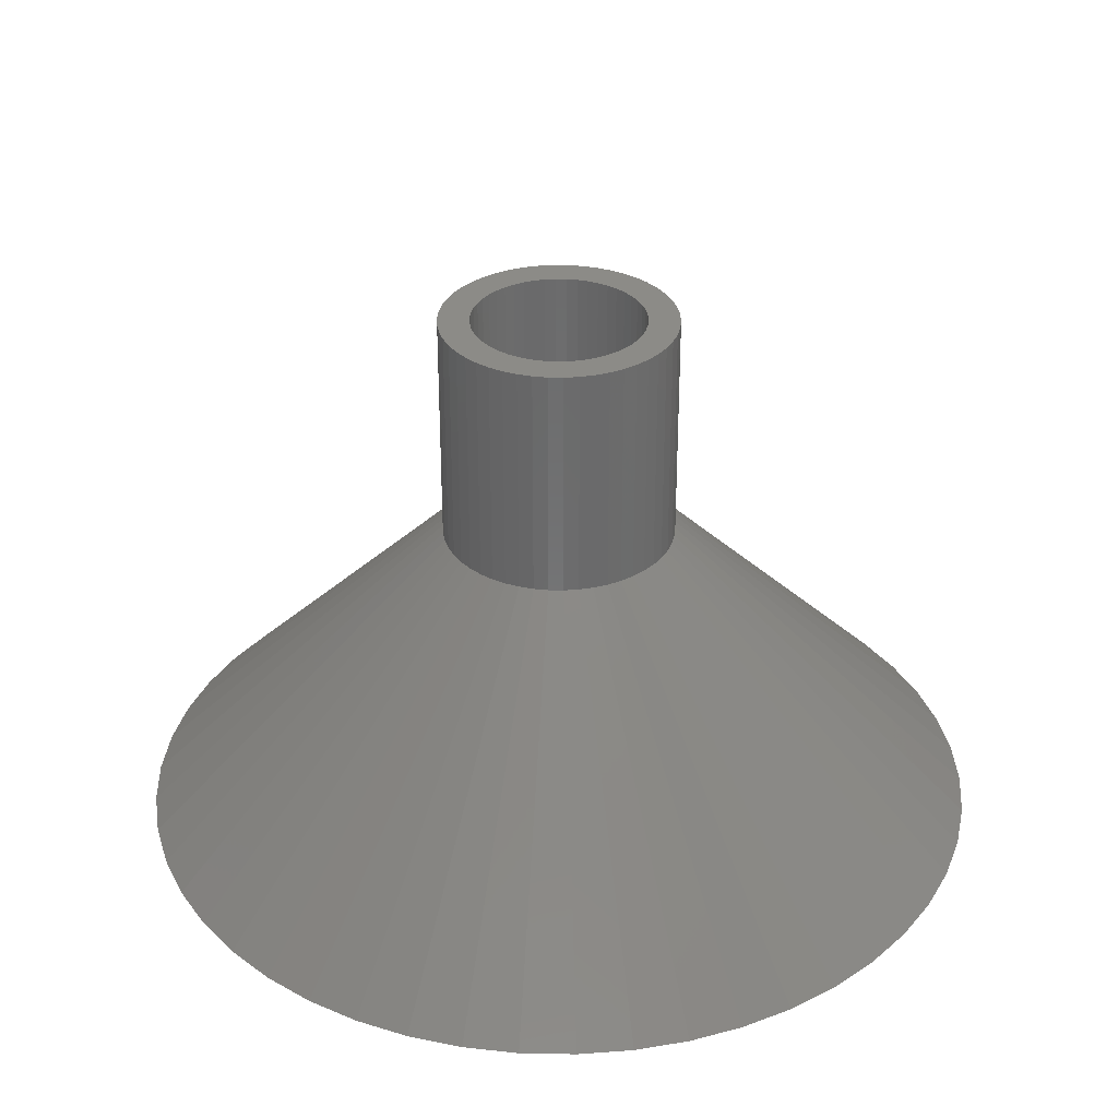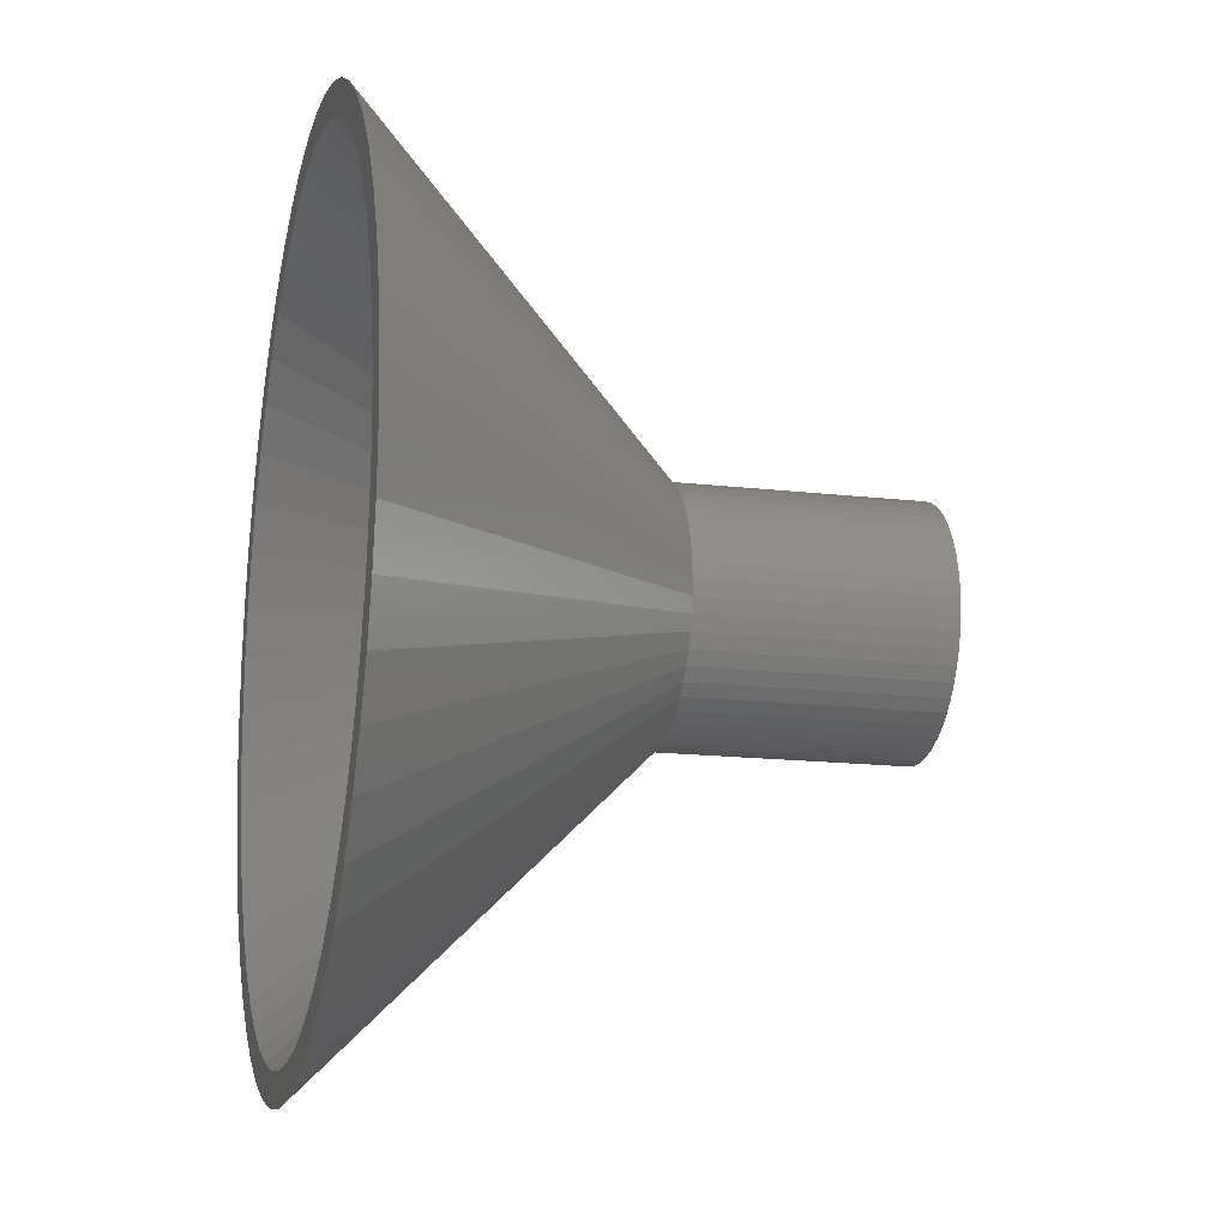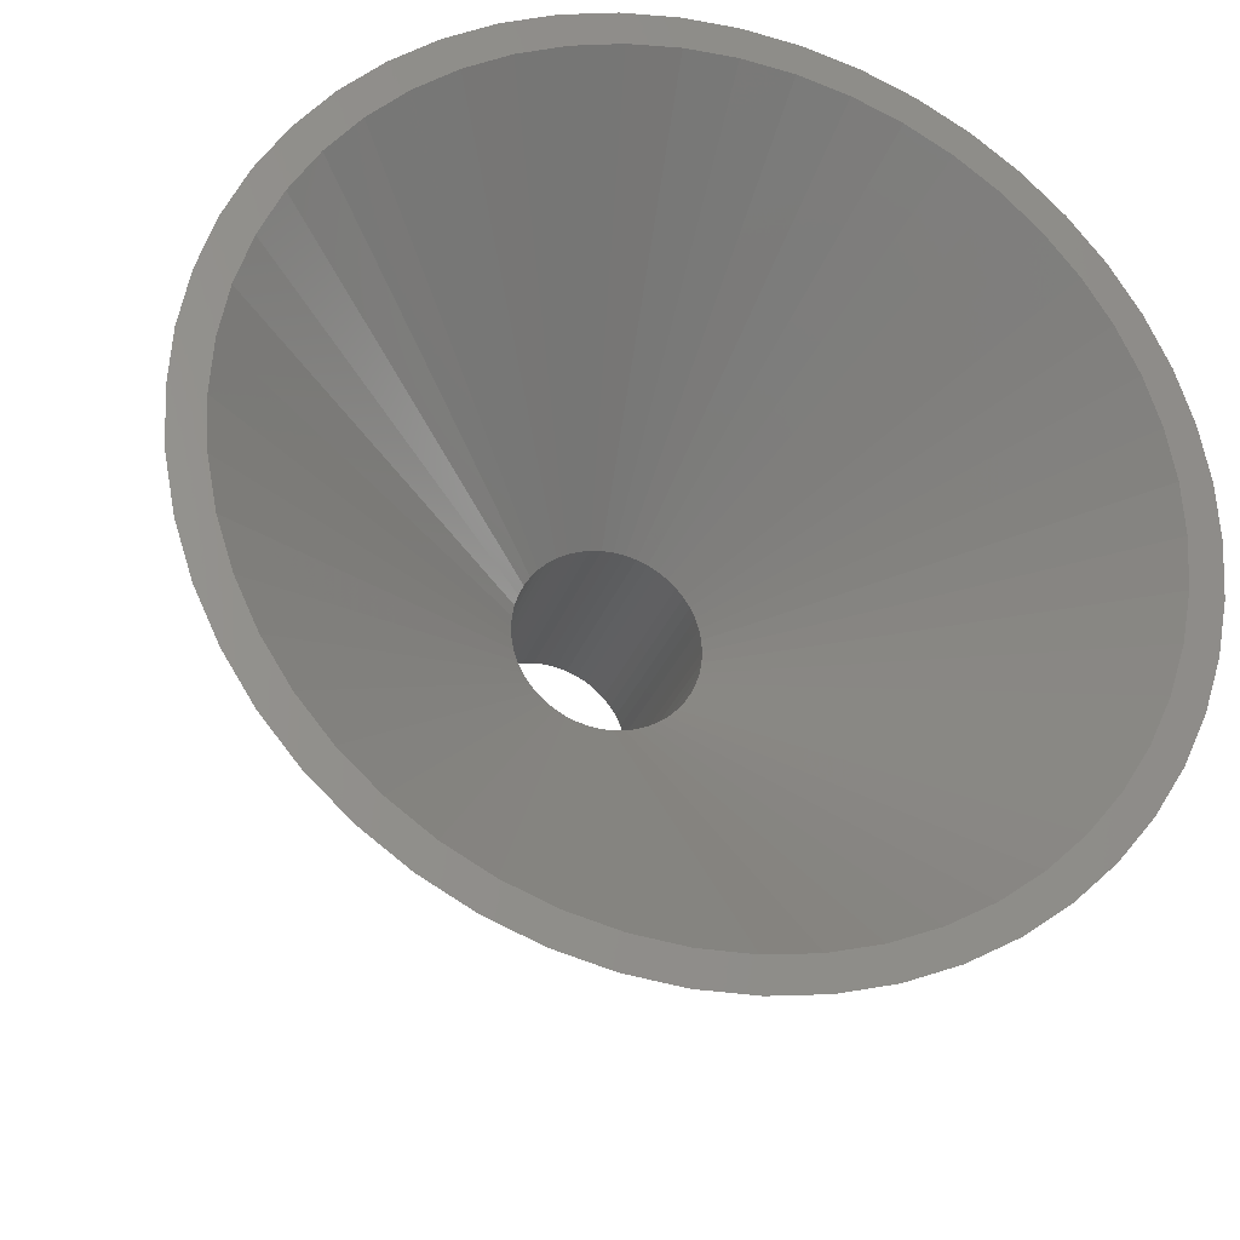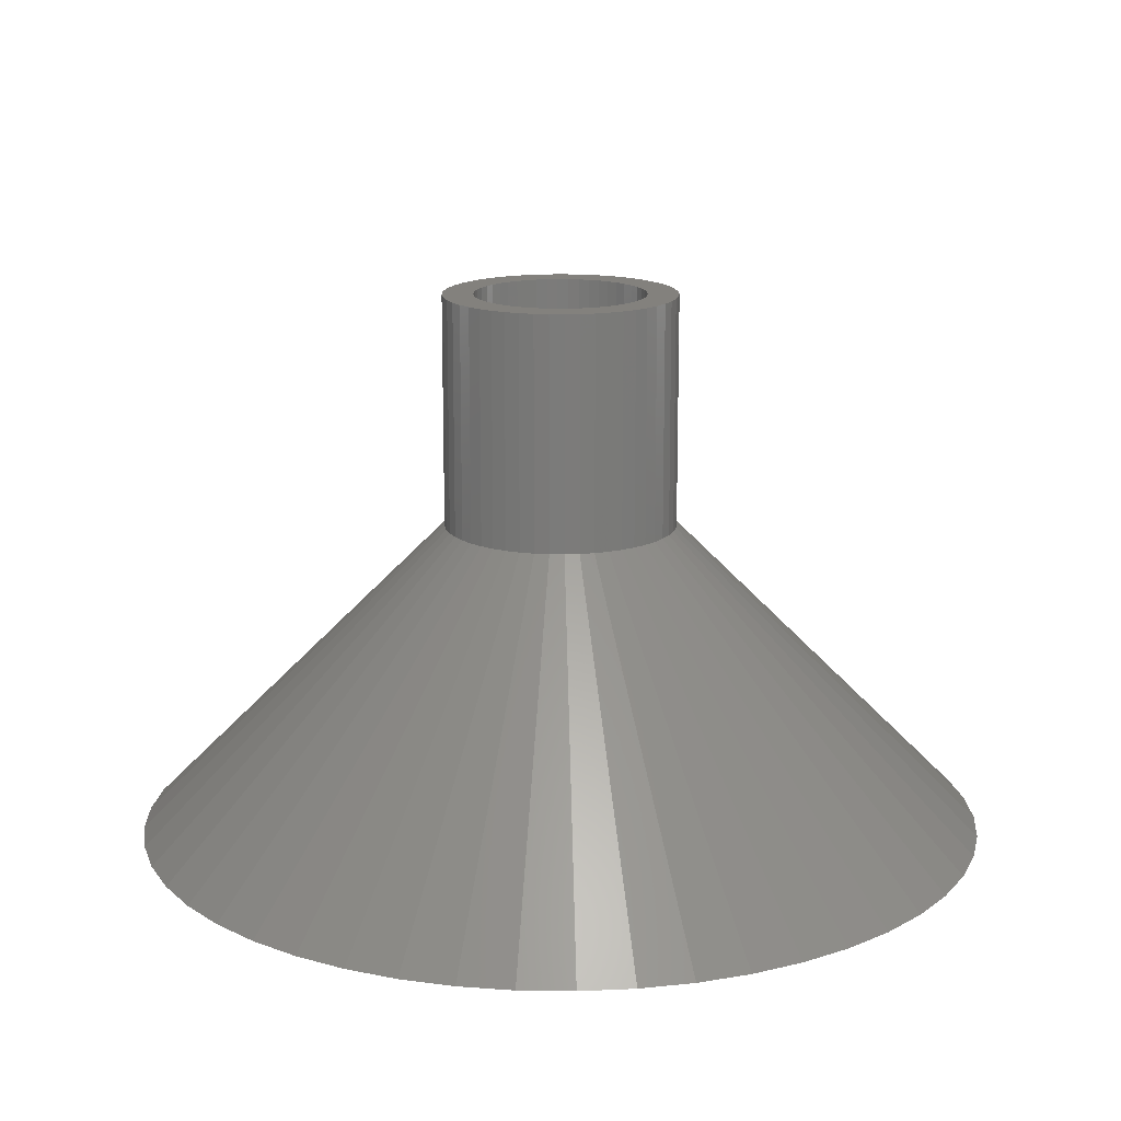
<metadata>
{"format":"stl","ext":"stl","renderer":"f3d","projection":"perspective","resolution":1024,"background":"white","views":[{"elev":32.7,"azim":-99.4,"up":"+Z"},{"elev":-16.2,"azim":-103.4,"up":"+Y"},{"elev":-26.7,"azim":163.8,"up":"+Y"},{"elev":15.7,"azim":44.9,"up":"+Z"}]}
</metadata>
<code>
# stl→obj: 300 verts, 600 faces
v 27.28 3.447 0
v 7.5 0 20
v 27.5 0 0
v -5.467 -5.134 20
v -20.05 -18.82 0
v -17.53 -21.19 0
v 24.1 13.25 0
v 6.572 3.613 20
v 25.57 10.12 0
v -4.781 -5.779 20
v -25.57 10.12 0
v -26.64 6.839 0
v -6.973 2.761 20
v 14.74 -23.22 0
v 3.193 -6.786 20
v 11.71 -24.88 0
v 14.74 23.22 0
v 4.019 6.332 20
v 4.781 5.779 20
v -8.498 26.15 0
v -11.71 24.88 0
v -3.193 6.786 20
v 26.64 6.839 0
v 6.973 2.761 20
v 7.264 1.865 20
v 24.1 -13.25 0
v 6.572 -3.613 20
v 22.25 -16.16 0
v 6.973 -2.761 20
v 25.57 -10.12 0
v -6.572 -3.613 20
v -24.1 -13.25 0
v -22.25 -16.16 0
v -5.467 5.134 20
v -20.05 18.82 0
v -6.068 4.408 20
v -17.53 21.19 0
v -25.57 -10.12 0
v -3.193 -6.786 20
v -14.74 -23.22 0
v -11.71 -24.88 0
v 8.498 -26.15 0
v -27.28 3.447 0
v -7.441 0.94 20
v 1.727 27.45 0
v -0.4709 7.485 20
v 0.4709 7.485 20
v -1.727 27.45 0
v -1.405 7.367 20
v -2.318 7.133 20
v -5.153 27.01 0
v 20.05 18.82 0
v 6.068 4.408 20
v 22.25 16.16 0
v 8.498 26.15 0
v 2.318 7.133 20
v 3.193 6.786 20
v 5.467 -5.134 20
v 4.781 -5.779 20
v 17.53 -21.19 0
v 27.28 -3.447 0
v 7.441 -0.94 20
v 26.64 -6.839 0
v -22.25 16.16 0
v -6.068 -4.408 20
v -8.498 -26.15 0
v -2.318 -7.133 20
v -1.727 -27.45 0
v 0.4709 -7.485 20
v -0.4709 -7.485 20
v 1.727 -27.45 0
v 2.318 -7.133 20
v 1.405 -7.367 20
v -6.572 3.613 20
v -27.5 0 0
v -7.5 0 20
v -27.28 -3.447 0
v -7.441 -0.94 20
v -6.973 -2.761 20
v -26.64 -6.839 0
v 5.153 27.01 0
v 1.405 7.367 20
v -4.781 5.779 20
v -14.74 23.22 0
v 5.467 5.134 20
v 17.53 21.19 0
v 11.71 24.88 0
v 7.441 0.94 20
v 20.05 -18.82 0
v 6.068 -4.408 20
v 7.264 -1.865 20
v 5.153 -27.01 0
v -7.264 1.865 20
v -24.1 13.25 0
v 25.5 0 0
v 25.3 -3.196 0
v 24.7 -6.342 0
v 25.3 3.196 0
v 23.71 -9.387 0
v 22.35 -12.28 0
v 20.63 -14.99 0
v 18.59 -17.46 0
v 16.25 -19.65 0
v 13.66 -21.53 0
v 10.86 -23.07 0
v 7.88 -24.25 0
v 4.778 -25.05 0
v 1.601 -25.45 0
v -1.601 -25.45 0
v -4.778 -25.05 0
v -5.153 -27.01 0
v -7.88 -24.25 0
v -10.86 -23.07 0
v -13.66 -21.53 0
v -16.25 -19.65 0
v -18.59 -17.46 0
v -20.63 -14.99 0
v -22.35 -12.28 0
v -23.71 -9.387 0
v -24.7 -6.342 0
v -25.3 -3.196 0
v 24.7 6.342 0
v 23.71 9.387 0
v 22.35 12.28 0
v 20.63 14.99 0
v 18.59 17.46 0
v 16.25 19.65 0
v 13.66 21.53 0
v 10.86 23.07 0
v 7.88 24.25 0
v 4.778 25.05 0
v 1.601 25.45 0
v -1.601 25.45 0
v -4.778 25.05 0
v -7.88 24.25 0
v -10.86 23.07 0
v -13.66 21.53 0
v -16.25 19.65 0
v -18.59 17.46 0
v -20.63 14.99 0
v -22.35 12.28 0
v -23.71 9.387 0
v -24.7 6.342 0
v -25.3 3.196 0
v -25.5 0 0
v -7.264 -1.865 20
v -4.019 6.332 20
v -1.405 -7.367 20
v 4.019 -6.332 20
v -4.019 -6.332 20
v 5.5 0 20
v -4.009 -3.765 20
v 5.114 -2.025 20
v -3.506 -4.238 20
v -2.947 -4.644 20
v -5.5 0 20
v 2.342 4.977 20
v 1.7 5.231 20
v 5.114 2.025 20
v -4.45 -3.233 20
v -4.45 3.233 20
v -4.82 2.65 20
v -4.009 3.765 20
v -5.114 -2.025 20
v -5.457 0.6893 20
v 2.947 -4.644 20
v 2.342 -4.977 20
v 4.009 -3.765 20
v 3.506 -4.238 20
v 5.457 -0.6893 20
v 1.031 5.403 20
v 0.3453 5.489 20
v 4.009 3.765 20
v 3.506 4.238 20
v -2.342 4.977 20
v -1.031 5.403 20
v 4.82 2.65 20
v -5.114 2.025 20
v 1.7 -5.231 20
v 1.031 -5.403 20
v 4.45 -3.233 20
v 5.327 -1.368 20
v 2.947 4.644 20
v -3.506 4.238 20
v -2.947 4.644 20
v -1.7 5.231 20
v 5.457 0.6893 20
v -4.82 -2.65 20
v -1.7 -5.231 20
v -1.031 -5.403 20
v 0.3453 -5.489 20
v -5.327 1.368 20
v -5.457 -0.6893 20
v 4.82 -2.65 20
v -0.3453 5.489 20
v 4.45 3.233 20
v 5.327 1.368 20
v -2.342 -4.977 20
v -5.327 -1.368 20
v -0.3453 -5.489 20
v 6.973 2.761 35
v 6.572 3.613 35
v 6.068 4.408 35
v 2.318 7.133 35
v 3.193 6.786 35
v -3.193 6.786 35
v -2.318 7.133 35
v -6.572 3.613 35
v -6.973 2.761 35
v 7.264 -1.865 35
v 7.441 -0.94 35
v 4.781 5.779 35
v 5.467 5.134 35
v 4.019 6.332 35
v -7.441 0.94 35
v -7.5 0 35
v -5.467 5.134 35
v -6.068 4.408 35
v -1.405 7.367 35
v -0.4709 7.485 35
v -4.781 5.779 35
v 7.5 0 35
v 7.441 0.94 35
v 4.019 -6.332 35
v 3.193 -6.786 35
v 7.264 1.865 35
v 0.4709 7.485 35
v 1.405 7.367 35
v 5.5 0 35
v 5.457 0.6893 35
v 5.327 1.368 35
v 5.457 -0.6893 35
v 5.114 2.025 35
v 4.82 2.65 35
v 5.327 -1.368 35
v 6.973 -2.761 35
v 4.45 3.233 35
v 4.009 3.765 35
v 3.506 4.238 35
v 2.947 4.644 35
v 2.342 4.977 35
v 1.7 5.231 35
v 1.031 5.403 35
v 0.3453 5.489 35
v -0.3453 5.489 35
v -1.031 5.403 35
v -1.7 5.231 35
v -2.342 4.977 35
v -2.947 4.644 35
v -4.019 6.332 35
v -3.506 4.238 35
v -4.009 3.765 35
v -4.45 3.233 35
v -4.82 2.65 35
v -5.114 2.025 35
v -5.327 1.368 35
v 5.114 -2.025 35
v 6.572 -3.613 35
v 4.82 -2.65 35
v 6.068 -4.408 35
v 4.45 -3.233 35
v 5.467 -5.134 35
v 4.009 -3.765 35
v 4.781 -5.779 35
v 3.506 -4.238 35
v 2.947 -4.644 35
v 2.342 -4.977 35
v 2.318 -7.133 35
v 1.7 -5.231 35
v 1.405 -7.367 35
v 1.031 -5.403 35
v 0.4709 -7.485 35
v 0.3453 -5.489 35
v -0.3453 -5.489 35
v -0.4709 -7.485 35
v -1.031 -5.403 35
v -1.405 -7.367 35
v -1.7 -5.231 35
v -2.318 -7.133 35
v -2.342 -4.977 35
v -3.193 -6.786 35
v -2.947 -4.644 35
v -4.019 -6.332 35
v -3.506 -4.238 35
v -4.781 -5.779 35
v -4.009 -3.765 35
v -5.467 -5.134 35
v -4.45 -3.233 35
v -6.068 -4.408 35
v -4.82 -2.65 35
v -6.572 -3.613 35
v -5.114 -2.025 35
v -6.973 -2.761 35
v -5.327 -1.368 35
v -7.264 -1.865 35
v -5.457 -0.6893 35
v -7.441 -0.94 35
v -5.5 0 35
v -7.264 1.865 35
v -5.457 0.6893 35
f 1 2 3
f 4 5 6
f 7 8 9
f 4 6 10
f 11 12 13
f 14 15 16
f 17 18 19
f 20 21 22
f 23 24 25
f 26 27 28
f 29 27 30
f 31 32 33
f 34 35 36
f 37 35 34
f 31 38 32
f 39 40 41
f 16 15 42
f 12 43 44
f 45 46 47
f 46 45 48
f 49 20 50
f 48 51 49
f 52 53 54
f 55 56 57
f 58 59 60
f 3 2 61
f 61 62 63
f 2 62 61
f 63 29 30
f 30 27 26
f 35 64 36
f 31 33 65
f 39 66 67
f 68 69 70
f 69 68 71
f 72 73 42
f 74 11 13
f 43 75 76
f 44 43 76
f 76 75 77
f 76 77 78
f 79 80 38
f 60 59 14
f 81 82 55
f 83 37 34
f 21 84 22
f 50 20 22
f 51 20 49
f 52 85 53
f 86 85 52
f 17 19 86
f 87 57 17
f 55 57 87
f 1 88 2
f 23 88 1
f 9 8 24
f 9 24 23
f 54 8 7
f 54 53 8
f 89 58 60
f 90 58 89
f 62 91 63
f 91 29 63
f 79 38 31
f 39 41 66
f 15 72 42
f 42 73 92
f 93 12 44
f 64 94 74
f 94 11 74
f 95 3 61
f 96 61 63
f 3 95 1
f 97 63 30
f 98 1 95
f 1 98 23
f 61 96 95
f 63 97 96
f 99 30 26
f 30 99 97
f 26 100 99
f 28 100 26
f 28 101 100
f 89 101 28
f 89 102 101
f 60 102 89
f 60 103 102
f 14 103 60
f 14 104 103
f 16 104 14
f 16 105 104
f 42 105 16
f 42 106 105
f 92 106 42
f 92 107 106
f 71 107 92
f 71 108 107
f 71 109 108
f 68 109 71
f 68 110 109
f 111 110 68
f 111 112 110
f 66 112 111
f 66 113 112
f 41 113 66
f 41 114 113
f 40 114 41
f 40 115 114
f 6 115 40
f 6 116 115
f 5 116 6
f 5 117 116
f 33 117 5
f 33 118 117
f 32 118 33
f 118 32 119
f 38 119 32
f 119 38 120
f 120 80 121
f 80 120 38
f 122 23 98
f 23 122 9
f 123 9 122
f 9 123 7
f 124 7 123
f 124 54 7
f 125 54 124
f 125 52 54
f 126 52 125
f 126 86 52
f 127 86 126
f 127 17 86
f 128 17 127
f 128 87 17
f 129 87 128
f 129 55 87
f 130 55 129
f 130 81 55
f 131 81 130
f 131 45 81
f 132 45 131
f 133 45 132
f 133 48 45
f 134 48 133
f 134 51 48
f 135 51 134
f 135 20 51
f 136 20 135
f 136 21 20
f 137 21 136
f 137 84 21
f 138 84 137
f 138 37 84
f 139 37 138
f 139 35 37
f 140 35 139
f 140 64 35
f 141 64 140
f 94 141 142
f 141 94 64
f 11 142 143
f 12 143 144
f 142 11 94
f 43 144 145
f 77 121 80
f 121 77 145
f 143 12 11
f 75 145 77
f 144 43 12
f 145 75 43
f 78 77 80
f 146 80 79
f 45 82 81
f 45 47 82
f 46 48 49
f 22 84 147
f 84 37 83
f 86 19 85
f 17 57 18
f 23 25 88
f 28 90 89
f 27 90 28
f 65 33 5
f 65 5 4
f 10 6 40
f 148 66 111
f 67 66 148
f 149 15 14
f 59 149 14
f 73 69 71
f 92 73 71
f 13 12 93
f 36 64 74
f 78 80 146
f 55 82 56
f 147 84 83
f 10 40 150
f 150 40 39
f 148 111 68
f 148 68 70
f 98 95 151
f 152 116 117
f 95 96 151
f 99 100 153
f 154 155 114
f 144 156 145
f 130 157 158
f 123 122 159
f 160 152 117
f 161 162 141
f 138 163 139
f 164 118 119
f 165 156 144
f 166 105 167
f 168 103 169
f 101 102 168
f 96 97 170
f 131 130 171
f 132 171 172
f 127 173 174
f 135 175 136
f 133 176 134
f 127 126 173
f 124 123 159
f 124 159 177
f 139 163 140
f 160 117 118
f 154 114 115
f 142 178 143
f 143 165 144
f 156 121 145
f 104 105 166
f 103 104 169
f 179 106 180
f 181 101 168
f 100 101 181
f 102 103 168
f 151 96 170
f 182 97 153
f 97 99 153
f 132 131 171
f 129 183 157
f 130 129 157
f 184 163 138
f 185 184 137
f 176 186 135
f 186 175 135
f 126 125 173
f 98 151 187
f 122 98 187
f 188 160 118
f 155 113 114
f 189 190 112
f 190 110 112
f 180 108 191
f 192 165 143
f 156 193 121
f 163 161 140
f 140 161 141
f 169 104 166
f 107 108 180
f 106 107 180
f 194 100 181
f 153 100 194
f 170 97 182
f 133 172 195
f 172 133 132
f 136 185 137
f 137 184 138
f 134 176 135
f 125 124 196
f 125 196 173
f 122 187 197
f 122 197 159
f 193 120 121
f 164 119 120
f 152 115 116
f 152 154 115
f 155 198 113
f 190 109 110
f 198 189 112
f 198 112 113
f 162 178 141
f 141 178 142
f 105 106 167
f 130 158 171
f 195 176 133
f 128 127 174
f 175 185 136
f 124 177 196
f 164 188 118
f 193 199 120
f 190 200 109
f 108 200 191
f 200 108 109
f 178 192 143
f 167 106 179
f 128 174 183
f 129 128 183
f 199 164 120
f 201 8 202
f 8 201 24
f 202 53 203
f 53 202 8
f 57 204 205
f 204 57 56
f 50 206 207
f 206 50 22
f 13 208 74
f 208 13 209
f 210 62 211
f 62 210 91
f 85 212 213
f 212 85 19
f 18 205 214
f 205 18 57
f 76 215 44
f 215 76 216
f 36 217 34
f 217 36 218
f 46 219 220
f 219 46 49
f 83 217 221
f 217 83 34
f 222 88 223
f 88 222 2
f 15 224 225
f 224 15 149
f 226 24 201
f 24 226 25
f 203 85 213
f 85 203 53
f 47 220 227
f 220 47 46
f 56 228 204
f 228 56 82
f 19 214 212
f 214 19 18
f 229 222 223
f 230 223 226
f 222 229 211
f 231 226 201
f 232 211 229
f 233 201 202
f 211 232 210
f 234 202 203
f 235 210 232
f 210 235 236
f 237 203 213
f 223 230 229
f 226 231 230
f 201 233 231
f 202 234 233
f 238 213 212
f 203 237 234
f 239 212 214
f 213 238 237
f 212 239 238
f 240 214 205
f 214 240 239
f 205 241 240
f 204 241 205
f 204 242 241
f 228 242 204
f 228 243 242
f 227 243 228
f 227 244 243
f 227 245 244
f 220 245 227
f 220 246 245
f 219 246 220
f 219 247 246
f 207 247 219
f 207 248 247
f 206 248 207
f 248 206 249
f 250 249 206
f 249 250 251
f 221 251 250
f 251 221 252
f 217 252 221
f 252 217 253
f 218 253 217
f 253 218 254
f 208 254 218
f 254 208 255
f 209 255 208
f 255 209 256
f 257 236 235
f 236 257 258
f 259 258 257
f 258 259 260
f 261 260 259
f 260 261 262
f 263 262 261
f 262 263 264
f 265 264 263
f 264 265 224
f 266 224 265
f 224 266 225
f 267 225 266
f 267 268 225
f 269 268 267
f 269 270 268
f 271 270 269
f 271 272 270
f 273 272 271
f 274 272 273
f 274 275 272
f 276 275 274
f 276 277 275
f 278 277 276
f 278 279 277
f 280 279 278
f 281 280 282
f 280 281 279
f 283 282 284
f 285 284 286
f 282 283 281
f 287 286 288
f 284 285 283
f 289 288 290
f 291 290 292
f 293 292 294
f 295 294 296
f 286 287 285
f 297 296 298
f 299 256 209
f 288 289 287
f 256 299 300
f 290 291 289
f 215 300 299
f 292 293 291
f 300 215 298
f 294 295 293
f 216 298 215
f 296 297 295
f 298 216 297
f 93 209 13
f 209 93 299
f 44 299 93
f 299 44 215
f 74 218 36
f 218 74 208
f 49 207 219
f 207 49 50
f 147 221 250
f 221 147 83
f 22 250 206
f 250 22 147
f 211 2 222
f 2 211 62
f 70 272 275
f 272 70 69
f 65 291 31
f 291 65 289
f 69 270 272
f 270 69 73
f 72 225 268
f 225 72 15
f 223 25 226
f 25 223 88
f 82 227 228
f 227 82 47
f 258 29 236
f 29 258 27
f 236 91 210
f 91 236 29
f 59 262 264
f 262 59 58
f 262 90 260
f 90 262 58
f 4 285 287
f 285 4 10
f 73 268 270
f 268 73 72
f 149 264 224
f 264 149 59
f 260 27 258
f 27 260 90
f 39 279 281
f 279 39 67
f 148 275 277
f 275 148 70
f 67 277 279
f 277 67 148
f 79 295 146
f 295 79 293
f 146 297 78
f 297 146 295
f 78 216 76
f 216 78 297
f 31 293 79
f 293 31 291
f 10 283 285
f 283 10 150
f 4 289 65
f 289 4 287
f 150 281 283
f 281 150 39
f 151 230 187
f 230 151 229
f 298 165 300
f 165 298 156
f 195 244 245
f 244 195 172
f 174 238 239
f 238 174 173
f 163 251 252
f 251 163 184
f 175 247 248
f 247 175 186
f 159 234 177
f 234 159 233
f 158 241 242
f 241 158 157
f 171 242 243
f 242 171 158
f 183 239 240
f 239 183 174
f 254 161 253
f 161 254 162
f 253 163 252
f 163 253 161
f 300 192 256
f 192 300 165
f 184 249 251
f 249 184 185
f 176 245 246
f 245 176 195
f 190 278 276
f 278 190 189
f 180 273 271
f 273 180 191
f 197 233 159
f 233 197 231
f 187 231 197
f 231 187 230
f 196 238 173
f 238 196 237
f 177 237 196
f 237 177 234
f 172 243 244
f 243 172 171
f 157 240 241
f 240 157 183
f 255 162 254
f 162 255 178
f 186 246 247
f 246 186 176
f 170 229 151
f 229 170 232
f 168 261 181
f 261 168 263
f 200 276 274
f 276 200 190
f 296 156 298
f 156 296 193
f 292 199 294
f 199 292 164
f 167 269 267
f 269 167 179
f 179 271 269
f 271 179 180
f 256 178 255
f 178 256 192
f 185 248 249
f 248 185 175
f 153 235 182
f 235 153 257
f 182 232 170
f 232 182 235
f 181 259 194
f 259 181 261
f 166 267 266
f 267 166 167
f 168 265 263
f 265 168 169
f 194 257 153
f 257 194 259
f 189 280 278
f 280 189 198
f 286 160 288
f 160 286 152
f 294 193 296
f 193 294 199
f 169 266 265
f 266 169 166
f 191 274 273
f 274 191 200
f 155 284 282
f 284 155 154
f 154 286 284
f 286 154 152
f 288 188 290
f 188 288 160
f 290 164 292
f 164 290 188
f 198 282 280
f 282 198 155

</code>
